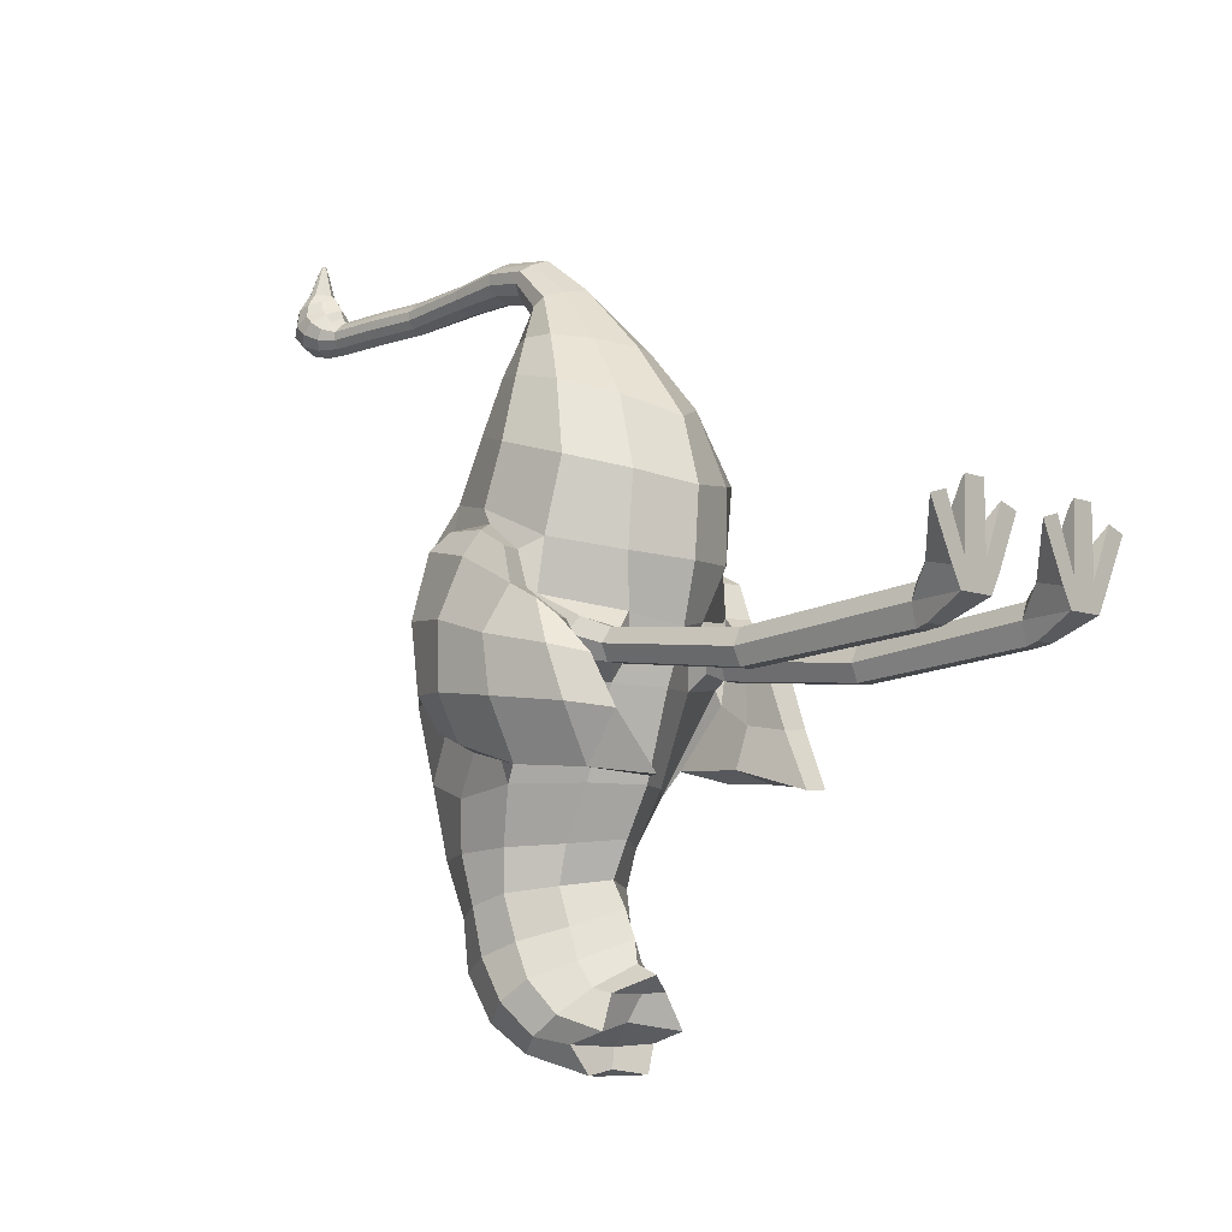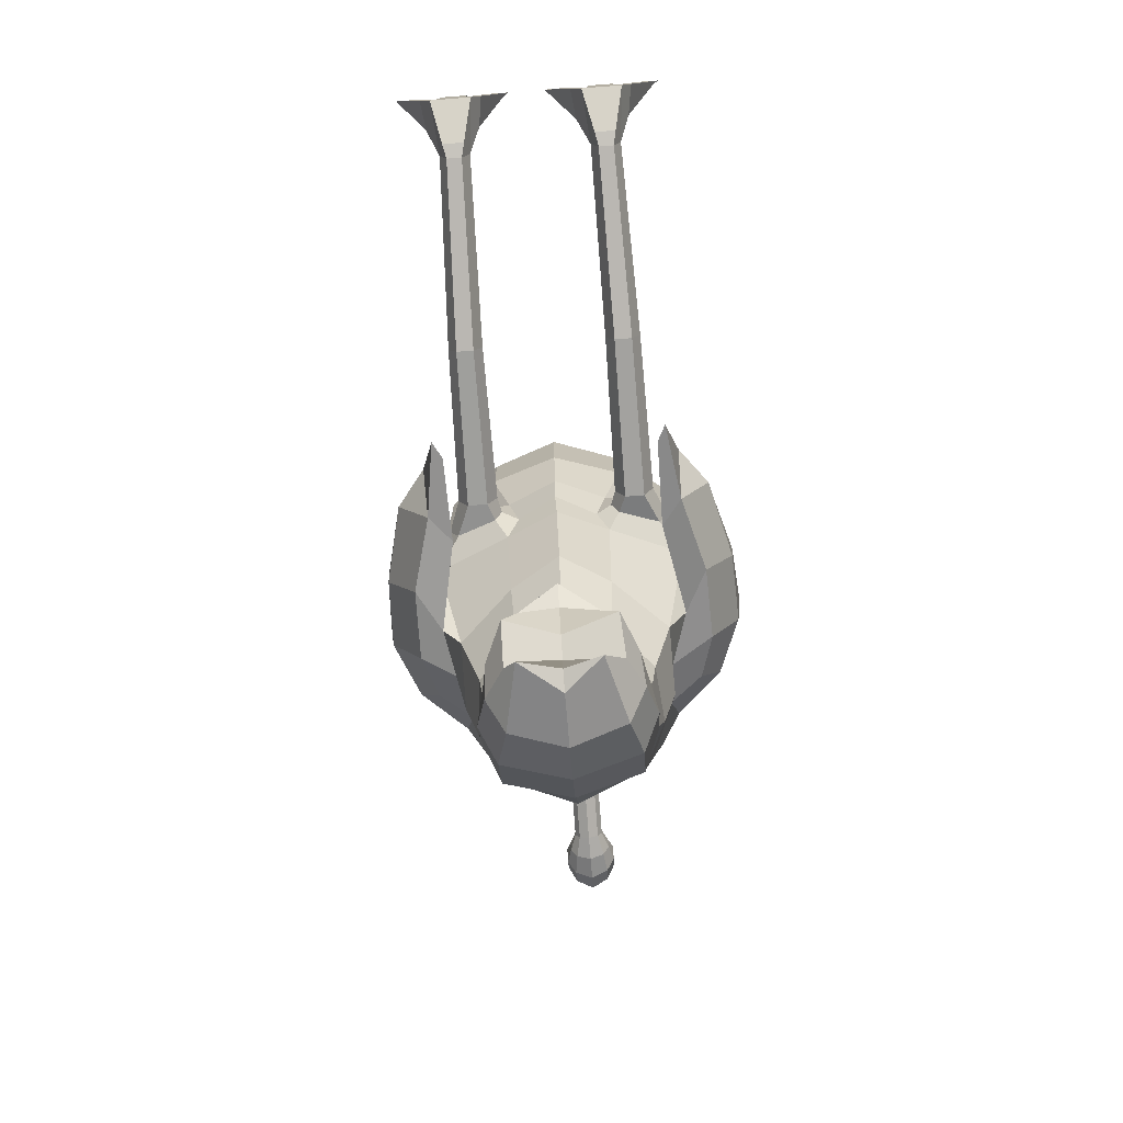
<metadata>
{"format":"obj","ext":"obj","renderer":"f3d","projection":"perspective","resolution":1024,"background":"white","views":[{"elev":-8.6,"azim":-45.1,"up":"+Z"},{"elev":-78.0,"azim":4.5,"up":"+Z"}]}
</metadata>
<code>
g default
v 0.9924 0.6666 -0.2168
v 0.8166 0.6666 -0.2168
v 0.7286 0.6451 0.04054
v 0.8166 0.6507 0.2428
v 0.9924 0.6507 0.2428
v 1.08 0.6451 0.04054
v 1.037 2.887 -0.3853
v 0.8321 2.887 -0.3853
v 0.7298 2.884 -0.1819
v 0.8321 2.881 0.02146
v 1.037 2.881 0.02146
v 1.139 2.884 -0.1819
v 1.209 5.141 -0.1105
v 0.7375 4.985 -0.1063
v 0.6477 4.923 0.06045
v 0.7305 4.889 0.2564
v 1.209 5.03 0.3522
v 1.328 5.137 0.1632
v 1.026 0.4994 -0.1808
v 0.7831 0.4994 -0.1808
v 0.6689 0 0.06483
v 0.7332 0 0.4073
v 1.064 0 0.4073
v 1.14 0 0.06483
v 0.2993 0.05185 0.9253
v 0.4708 0.04858 0.9718
v 0.2341 0 0.9438
v 0.4758 0 1.017
v 1.342 0.04883 0.9697
v 1.348 0 1.017
v 1.522 0.0516 0.9233
v 1.59 0 0.9438
v 0.802 0.07532 1.171
v 0.7592 0 1.207
v 1.057 1e-06 1.207
v 1.01 0.07532 1.171
v 0.5818 0.3544 0.3757
v 0.7595 0.4061 0.4017
v 1.029 0.4078 0.4095
v 1.2 0.3592 0.3511
v 0.5407 0 0.2962
v 1.252 0 0.2739
v -0.7677 0.6666 -0.2168
v -0.9456 0.6666 -0.2168
v -1.035 0.6451 0.04054
v -0.9456 0.6507 0.2428
v -0.7677 0.6507 0.2428
v -0.6788 0.6451 0.04054
v -0.8183 2.887 -0.3853
v -1.02 2.887 -0.3853
v -1.121 2.884 -0.1819
v -1.02 2.881 0.02146
v -0.8183 2.881 0.02146
v -0.7176 2.884 -0.1819
v -0.7455 4.973 -0.09049
v -1.201 5.128 -0.09505
v -1.312 5.127 0.1668
v -1.199 5.023 0.3455
v -0.7382 4.883 0.2489
v -0.6653 4.911 0.06271
v -0.7304 0.4994 -0.1808
v -0.983 0.4994 -0.1808
v -1.095 0 0.06483
v -1.03 0 0.4073
v -0.695 0 0.4073
v -0.6184 0 0.06483
v -1.476 0.05185 0.9253
v -1.302 0.04858 0.9718
v -1.542 0 0.9438
v -1.297 0 1.017
v -0.4496 0.04883 0.9697
v -0.4434 0 1.017
v -0.2672 0.0516 0.9233
v -0.1989 0 0.9438
v -0.9604 0.07532 1.171
v -1.004 0 1.207
v -0.7028 1e-06 1.207
v -0.7499 0.07532 1.171
v -1.183 0.3544 0.3757
v -1.003 0.4061 0.4017
v -0.7311 0.4078 0.4095
v -0.5577 0.3592 0.3511
v -1.225 0 0.2962
v -0.5054 0 0.2739
v 1.151 7.447 1.408
v 1.107 7.754 0.5541
v 1.051 7.819 -0.3872
v -1.055 7.809 -0.3809
v -1.104 7.754 0.5594
v -1.148 7.449 1.407
v 0.00778 8.188 -0.3423
v 0.008182 8.11 0.6012
v 0.008013 7.832 1.523
v 1.456 5.522 -0.1828
v 0.6057 5.149 -0.3104
v 0.5844 4.901 0.4519
v 1.508 5.44 0.5987
v -0.6056 5.149 -0.3103
v -1.456 5.522 -0.1828
v -1.485 5.396 0.5988
v -0.5843 4.901 0.4519
v 1.207 6.135 -1.384
v 0.5779 5.545 -1.366
v 0.7787 4.722 1.081
v 1.415 5.358 1.236
v -0.5787 5.548 -1.366
v -1.207 6.135 -1.384
v -1.415 5.358 1.236
v -0.7784 4.717 1.08
v 1.144 7.046 1.84
v 0.9195 7.702 -1.279
v -0.9144 7.7 -1.278
v -1.133 7.05 1.833
v 0.006587 8.137 -1.241
v 0.007606 7.549 2.014
v 0.9971 6.425 -2.048
v 0.5452 5.9 -2.011
v -0.5482 5.904 -2.011
v -0.9973 6.425 -2.048
v 0.793 7.596 -2.141
v -0.7873 7.596 -2.142
v 0.005199 7.922 -2.171
v 0.5232 6.029 -2.466
v -0.527 6.031 -2.467
v -0.9469 6.474 -2.548
v -0.7352 7.36 -2.794
v 0.004451 7.611 -2.855
v 0.7427 7.355 -2.792
v 0.9458 6.474 -2.548
v 1.508 5.449 0.2209
v -1.484 5.406 0.221
v 0.7449 4.682 1.977
v 1.352 5.156 2.12
v -1.352 5.156 2.12
v -0.7447 4.678 1.976
v 1.076 6.745 2.594
v -1.058 6.759 2.592
v 0.007267 7.151 2.732
v 0.6164 5.009 2.884
v 1.117 5.485 3.044
v -1.117 5.486 3.044
v -0.6164 5.006 2.883
v 0.9031 6.588 3.283
v -0.8834 6.607 3.285
v 0.005994 6.889 3.356
v 0.4461 5.592 3.637
v 0.8134 5.905 3.68
v -0.8131 5.905 3.68
v -0.4456 5.589 3.637
v 0.6399 6.629 3.701
v -0.626 6.643 3.701
v 0.004603 6.833 3.7
v -0.000987 5.321 3.559
v -0.001638 4.627 2.661
v -0.00197 4.402 1.86
v -0.002058 4.461 1.028
v -0.002185 4.63 0.3162
v -0.002071 4.882 -0.3383
v 0.00349 5.199 -1.379
v -0.001598 5.501 -1.955
v -0.00198 5.717 -2.394
v -0.4687 5.009 0.03229
v 0.4676 5.018 0.03522
v -0.01151 4.752 -0.03823
v 0.9775 6.947 -2.674
v 1.059 7.049 -2.097
v 1.213 6.905 -1.503
v 1.542 6.189 1.626
v 1.465 5.987 2.367
v 1.176 6.072 3.178
v 0.8381 6.289 3.696
v -0.8336 6.298 3.697
v -1.17 6.084 3.18
v -1.458 5.997 2.365
v -1.535 6.193 1.625
v -1.209 6.903 -1.502
v -1.057 7.05 -2.097
v -0.9754 6.95 -2.675
v -0.8189 4.697 0.2118
v -1.059 4.697 0.2118
v -1.169 4.729 0.02793
v -1.053 4.76 -0.156
v -0.8189 4.76 -0.156
v -0.7021 4.729 0.02793
v 0.8216 4.711 0.231
v 0.7073 4.75 0.01623
v 0.8216 4.789 -0.1985
v 1.05 4.789 -0.1985
v 1.164 4.75 0.01623
v 1.057 4.711 0.231
v -0.001826 5.532 -2.714
v 0.4752 5.918 -2.911
v -0.8602 6.372 -3.075
v -0.4787 5.921 -2.912
v -0.9613 6.812 -3.236
v 0.004808 7.436 -3.492
v -0.7741 7.239 -3.401
v 0.7837 7.234 -3.397
v 0.9643 6.809 -3.233
v 0.8591 6.372 -3.075
v -0.001734 5.386 -3.045
v 0.493 5.771 -3.281
v -0.892 6.148 -3.482
v -0.4964 5.773 -3.282
v -0.9745 6.493 -3.724
v 0.004667 7.063 -4.035
v -0.7743 6.86 -3.956
v 0.7831 6.853 -3.952
v 0.9769 6.489 -3.721
v 0.8912 6.148 -3.482
v -0.00174 5.349 -3.318
v 0.5041 5.531 -3.576
v -0.8208 5.769 -3.867
v -0.5075 5.533 -3.578
v -0.8528 6.098 -4.104
v 0.004034 6.617 -4.372
v -0.6457 6.43 -4.291
v 0.6537 6.423 -4.288
v 0.855 6.094 -4.101
v 0.8202 5.769 -3.867
v -0.001476 5.062 -3.442
v 0.4415 5.351 -3.618
v -0.6122 5.273 -4.045
v -0.4443 5.306 -3.638
v -0.6231 5.757 -4.186
v 0.00309 5.982 -4.534
v -0.4817 5.612 -4.518
v 0.4379 5.612 -4.517
v 0.6668 5.753 -4.179
v 0.6306 5.273 -4.045
v 0.4614 6.39 4.269
v 0.2564 6.258 4.336
v -0.2554 6.256 4.337
v -0.4606 6.39 4.269
v -0.000249 6.144 4.381
v 0.4524 6.564 4.18
v -0.4498 6.566 4.179
v -0.3151 6.723 4.098
v 0.002902 6.812 4.052
v 0.321 6.721 4.1
v 0.3495 6.915 4.693
v 0.1943 6.862 4.792
v -0.1931 6.861 4.793
v -0.3483 6.915 4.692
v 7.5e-05 6.811 4.869
v 0.3426 6.984 4.562
v -0.3401 6.984 4.56
v -0.2382 7.046 4.441
v 0.00246 7.081 4.374
v 0.2432 7.045 4.444
v 0.2855 7.501 4.782
v 0.1588 7.502 4.882
v -0.1574 7.502 4.883
v -0.2842 7.501 4.782
v 0.00026 7.501 4.965
v 0.2821 7.499 4.651
v -0.2796 7.499 4.65
v -0.1945 7.498 4.531
v 0.002207 7.498 4.463
v 0.1991 7.498 4.533
v 0.2373 8.155 4.713
v 0.1321 8.156 4.796
v -0.1306 8.156 4.797
v -0.2359 8.155 4.713
v 0.000399 8.156 4.864
v 0.2345 8.154 4.604
v -0.2321 8.154 4.603
v -0.1614 8.153 4.504
v 0.002017 8.152 4.447
v 0.1656 8.153 4.506
v 0.1857 9.053 4.643
v 0.1034 9.053 4.727
v -0.1022 9.053 4.728
v -0.1846 9.053 4.643
v 0.000279 9.053 4.796
v 0.188 9.052 4.534
v -0.1861 9.052 4.533
v -0.1263 9.051 4.434
v 0.001545 9.05 4.377
v 0.1295 9.051 4.436
v 0.1857 9.823 4.655
v 0.1034 9.824 4.738
v -0.1022 9.824 4.739
v -0.1846 9.823 4.655
v 0.000279 9.824 4.807
v 0.188 9.822 4.545
v -0.1861 9.822 4.544
v -0.1263 9.821 4.445
v 0.001545 9.82 4.389
v 0.1295 9.821 4.447
v 0.1857 10.49 4.651
v 0.1034 10.49 4.734
v -0.1022 10.49 4.735
v -0.1846 10.49 4.651
v 0.000279 10.48 4.803
v 0.188 10.5 4.542
v -0.1861 10.5 4.54
v -0.1263 10.5 4.442
v 0.001545 10.5 4.385
v 0.1295 10.5 4.443
v 0.2689 10.66 4.703
v 0.1495 10.61 4.799
v -0.1486 10.61 4.8
v -0.268 10.66 4.703
v 4.1e-05 10.57 4.876
v 0.2693 10.73 4.577
v -0.2675 10.73 4.576
v -0.1833 10.79 4.462
v 0.001874 10.83 4.398
v 0.1871 10.79 4.464
v 0.3139 10.9 4.907
v 0.1745 10.76 4.987
v -0.1736 10.75 4.988
v -0.3131 10.9 4.907
v -9.2e-05 10.64 5.053
v 0.3221 11.08 4.802
v -0.32 11.08 4.801
v -0.215 11.25 4.706
v 0.002051 11.34 4.65
v 0.2196 11.24 4.707
v 0.1556 10.92 5.229
v 0.08666 10.85 5.219
v -0.08542 10.85 5.219
v -0.1544 10.92 5.229
v 0.000366 10.8 5.21
v 0.1575 11.01 5.242
v -0.1557 11.01 5.242
v -0.1056 11.1 5.254
v 0.001426 11.14 5.261
v 0.1086 11.09 5.254
v 0.01895 10.94 5.614
v 0.01087 10.94 5.613
v -0.009282 10.94 5.613
v -0.01736 10.94 5.614
v 0.000766 10.93 5.612
v 0.01855 10.95 5.616
v -0.01689 10.95 5.616
v -0.01165 10.96 5.616
v 0.00089 10.97 5.616
v 0.01344 10.96 5.616
v -0.2682 11.09 5.028
v -0.1825 11.23 4.987
v 0.001881 11.32 4.963
v 0.1865 11.23 4.988
v 0.2701 11.09 5.028
v 0.2631 10.93 5.074
v 0.1444 10.81 5.11
v 7e-05 10.71 5.138
v -0.1434 10.8 5.11
v -0.2622 10.93 5.074
v -0.3253 10.79 4.804
v -0.3286 10.93 4.671
v -0.2228 11.07 4.551
v 0.002098 11.14 4.482
v 0.2273 11.06 4.553
v 0.3306 10.93 4.672
v 0.326 10.79 4.804
v 0.1813 10.68 4.904
v -0.000125 10.58 4.985
v -0.1805 10.68 4.905
v 1.574 5.464 0.6623
v 1.551 5.432 0.1732
v 1.47 5.445 -0.3581
v 1.343 7.472 0.4763
v 1.378 7.173 1.262
v 1.274 7.436 -0.417
v 1.597 5.582 1.088
v 1.489 6.155 1.458
v 1.221 6.68 -1.005
v 1.419 6.046 -1.083
v 1.177 7.208 -0.7607
v 1.372 6.863 1.468
v -1.471 5.444 -0.3575
v -1.551 5.431 0.174
v -1.574 5.465 0.6625
v -1.341 7.472 0.4808
v -1.277 7.429 -0.4119
v -1.376 7.175 1.261
v -1.419 6.045 -1.084
v -1.218 6.679 -1.004
v -1.483 6.157 1.456
v -1.597 5.583 1.089
v -1.364 6.866 1.465
v -1.175 7.204 -0.7593
v 2.123 6.247 0.3375
v 1.989 6.005 1.016
v 1.879 5.356 0.6623
v 2.066 5.583 0.1321
v 2.056 6.328 -0.4416
v 2.026 5.528 -0.5394
v 1.875 6.991 0.4165
v 1.898 6.674 1.162
v 1.797 6.97 -0.4016
v 1.849 5.492 1.088
v 1.79 5.95 1.327
v 1.71 6.385 -0.9717
v 1.678 5.521 -1.246
v 1.56 6.896 -0.7982
v 1.742 6.505 1.379
v -2.139 6.254 0.3396
v -2.069 6.328 -0.4385
v -2.049 5.535 -0.5379
v -2.094 5.593 0.134
v -2.006 6.012 1.017
v -1.917 5.359 0.6625
v -1.868 6.999 0.4194
v -1.793 6.969 -0.3965
v -1.896 6.685 1.162
v -1.693 5.523 -1.243
v -1.714 6.38 -0.97
v -1.804 5.952 1.326
v -1.881 5.493 1.089
v -1.737 6.512 1.377
v -1.55 6.893 -0.7976
v 1.481 4.948 0.2789
v 1.462 4.692 -0.1356
v 1.56 4.46 -0.1356
v 1.623 4.866 0.2808
v 1.371 4.396 -0.7317
v 1.473 4.181 -0.7317
v 1.22 3.953 -1.438
v 1.317 3.766 -1.438
v -1.376 4.395 -0.731
v -1.468 4.691 -0.1348
v -1.595 4.465 -0.1348
v -1.503 4.182 -0.731
v -1.484 4.949 0.2804
v -1.66 4.871 0.2821
v -1.225 3.953 -1.438
v -1.335 3.76 -1.438
v -1.839 4.62 -0.6505
v -1.892 4.828 -0.03311
v -1.778 5.1 0.4903
v -1.499 5.231 0.4649
v -1.53 5.143 -0.01912
v -1.381 4.964 -0.6333
v -1.211 4.981 -1.141
v -1.462 4.649 -1.312
v 1.447 4.655 -1.322
v 1.212 4.986 -1.148
v 1.386 4.969 -0.6343
v 1.525 5.109 -0.03176
v 1.504 5.239 0.4577
v 1.735 5.099 0.4885
v 1.846 4.815 -0.03421
v 1.8 4.611 -0.6511
v 0.000797 10.94 5.616
v 0.000844 10.96 5.619
v -0.03588 10.94 5.596
v -0.03618 10.96 5.598
v -0.02435 10.98 5.599
v 0.000959 10.99 5.6
v 0.02629 10.98 5.599
v 0.03785 10.96 5.598
v 0.0374 10.94 5.596
v 0.02111 10.92 5.595
v 0.000708 10.91 5.594
v -0.01957 10.92 5.595
v 0.002656 5.738 -4.456
v 0.001738 5.708 -4.212
v 0.00064 5.503 -3.948
v -0.000505 5.28 -3.644
g Ostrich_mesh
f 20 19 24 21
f 2 8 7 1
f 3 9 8 2
f 4 10 9 3
f 5 11 10 4
f 6 12 11 5
f 1 7 12 6
f 7 8 187 188
f 8 9 186 187
f 9 10 185 186
f 10 11 190 185
f 11 12 189 190
f 12 7 188 189
f 3 2 20 21
f 26 25 27 28
f 35 36 33 34
f 31 29 30 32
f 1 6 24 19
f 4 3 37 38
f 37 3 21 41
f 5 4 38 39
f 22 23 35 34
f 6 5 39 40
f 24 42 23
f 24 6 40 42
f 38 37 25 26
f 39 38 33 36
f 40 39 29 31
f 41 22 28 27
f 37 41 27 25
f 42 40 31 32
f 23 42 32 30
f 24 23 22 21
f 21 22 41
f 28 22 38 26
f 22 34 33 38
f 23 30 29 39
f 35 23 39 36
f 62 61 66 63
f 44 50 49 43
f 45 51 50 44
f 46 52 51 45
f 47 53 52 46
f 48 54 53 47
f 43 49 54 48
f 49 50 182 183
f 50 51 181 182
f 51 52 180 181
f 52 53 179 180
f 53 54 184 179
f 54 49 183 184
f 45 44 62 63
f 68 67 69 70
f 77 78 75 76
f 73 71 72 74
f 43 48 66 61
f 46 45 79 80
f 79 45 63 83
f 47 46 80 81
f 64 65 77 76
f 48 47 81 82
f 66 84 65
f 66 48 82 84
f 80 79 67 68
f 81 80 75 78
f 82 81 71 73
f 83 64 70 69
f 79 83 69 67
f 84 82 73 74
f 65 84 74 72
f 66 65 64 63
f 63 64 83
f 70 64 80 68
f 64 76 75 80
f 65 72 71 81
f 77 65 81 78
f 385 386 387 388
f 389 385 388 390
f 400 401 402 403
f 404 400 403 405
f 391 392 386 385
f 393 391 385 389
f 406 407 401 400
f 408 406 400 404
f 85 86 92 93
f 86 87 91 92
f 92 91 88 89
f 93 92 89 90
f 94 95 103 102
f 96 97 105 104
f 98 99 107 106
f 100 101 109 108
f 103 95 158 159
f 156 157 96 104
f 109 101 157 156
f 394 387 386 395
f 409 402 401 410
f 396 389 390 397
f 411 404 405 412
f 398 393 389 396
f 413 408 404 411
f 91 87 111 114
f 85 93 115 110
f 88 91 114 112
f 93 90 113 115
f 102 103 117 116
f 106 107 119 118
f 117 103 159 160
f 119 107 176 177
f 166 167 102 116
f 120 111 167 166
f 114 111 120 122
f 112 114 122 121
f 116 117 123 129
f 118 119 125 124
f 117 160 161 123
f 119 177 178 125
f 166 116 129 165
f 120 166 165 128
f 122 120 128 127
f 121 122 127 126
f 104 105 133 132
f 108 109 135 134
f 155 156 104 132
f 135 109 156 155
f 133 105 168 169
f 174 175 108 134
f 137 113 175 174
f 110 115 138 136
f 115 113 137 138
f 132 133 140 139
f 134 135 142 141
f 154 155 132 139
f 142 135 155 154
f 140 133 169 170
f 173 174 134 141
f 144 137 174 173
f 136 138 145 143
f 138 137 144 145
f 139 140 147 146
f 141 142 149 148
f 153 154 139 146
f 149 142 154 153
f 147 140 170 171
f 172 173 141 148
f 151 144 173 172
f 143 145 152 150
f 145 144 151 152
f 106 159 158 98
f 118 160 159 106
f 161 160 118 124
f 55 56 99 98
f 56 57 131 99
f 57 58 100 131
f 58 59 101 100
f 59 60 162 101
f 60 55 98 162
f 13 14 95 94
f 14 15 163 95
f 15 16 96 163
f 16 17 97 96
f 17 18 130 97
f 18 13 94 130
f 101 162 164 157
f 162 98 158 164
f 164 158 95 163
f 157 164 163 96
f 399 395 386 392
f 136 169 168 110
f 143 170 169 136
f 150 171 170 143
f 414 410 401 407
f 121 177 176 112
f 178 177 121 126
f 180 179 59 58
f 181 180 58 57
f 182 181 57 56
f 183 182 56 55
f 184 183 55 60
f 179 184 60 59
f 186 185 16 15
f 187 186 15 14
f 188 187 14 13
f 189 188 13 18
f 190 189 18 17
f 185 190 17 16
f 123 161 191 192
f 124 125 193 194
f 125 178 195 193
f 126 127 196 197
f 127 128 198 196
f 128 165 199 198
f 165 129 200 199
f 129 123 192 200
f 161 124 194 191
f 178 126 197 195
f 192 191 201 202
f 194 193 203 204
f 193 195 205 203
f 197 196 206 207
f 196 198 208 206
f 198 199 209 208
f 199 200 210 209
f 200 192 202 210
f 191 194 204 201
f 195 197 207 205
f 202 201 211 212
f 204 203 213 214
f 203 205 215 213
f 207 206 216 217
f 206 208 218 216
f 208 209 219 218
f 209 210 220 219
f 210 202 212 220
f 201 204 214 211
f 205 207 217 215
f 212 211 221 222
f 214 213 223 224
f 213 215 225 223
f 217 216 226 227
f 216 218 228 226
f 218 219 229 228
f 219 220 230 229
f 220 212 222 230
f 211 214 224 221
f 215 217 227 225
f 61 62 44 43
f 19 20 2 1
f 146 147 231 232
f 148 149 233 234
f 153 146 232 235
f 149 153 235 233
f 147 171 236 231
f 172 148 234 237
f 151 172 237 238
f 150 152 239 240
f 152 151 238 239
f 171 150 240 236
f 232 231 241 242
f 234 233 243 244
f 235 232 242 245
f 233 235 245 243
f 231 236 246 241
f 237 234 244 247
f 238 237 247 248
f 240 239 249 250
f 239 238 248 249
f 236 240 250 246
f 242 241 251 252
f 244 243 253 254
f 245 242 252 255
f 243 245 255 253
f 241 246 256 251
f 247 244 254 257
f 248 247 257 258
f 250 249 259 260
f 249 248 258 259
f 246 250 260 256
f 252 251 261 262
f 254 253 263 264
f 255 252 262 265
f 253 255 265 263
f 251 256 266 261
f 257 254 264 267
f 258 257 267 268
f 260 259 269 270
f 259 258 268 269
f 256 260 270 266
f 262 261 271 272
f 264 263 273 274
f 265 262 272 275
f 263 265 275 273
f 261 266 276 271
f 267 264 274 277
f 268 267 277 278
f 270 269 279 280
f 269 268 278 279
f 266 270 280 276
f 272 271 281 282
f 274 273 283 284
f 275 272 282 285
f 273 275 285 283
f 271 276 286 281
f 277 274 284 287
f 278 277 287 288
f 280 279 289 290
f 279 278 288 289
f 276 280 290 286
f 282 281 291 292
f 284 283 293 294
f 285 282 292 295
f 283 285 295 293
f 281 286 296 291
f 287 284 294 297
f 288 287 297 298
f 290 289 299 300
f 289 288 298 299
f 286 290 300 296
f 292 291 301 302
f 294 293 303 304
f 295 292 302 305
f 293 295 305 303
f 291 296 306 301
f 297 294 304 307
f 298 297 307 308
f 300 299 309 310
f 299 298 308 309
f 296 300 310 306
f 302 301 357 358
f 304 303 360 351
f 305 302 358 359
f 303 305 359 360
f 301 306 356 357
f 307 304 351 352
f 308 307 352 353
f 310 309 354 355
f 309 308 353 354
f 306 310 355 356
f 312 311 346 347
f 314 313 349 350
f 315 312 347 348
f 313 315 348 349
f 311 316 345 346
f 317 314 350 341
f 318 317 341 342
f 320 319 343 344
f 319 318 342 343
f 316 320 344 345
f 322 321 455 456
f 324 323 458 449
f 325 322 456 457
f 323 325 457 458
f 321 326 454 455
f 327 324 449 450
f 328 327 450 451
f 330 329 452 453
f 329 328 451 452
f 326 330 453 454
f 342 341 327 328
f 343 342 328 329
f 344 343 329 330
f 345 344 330 326
f 346 345 326 321
f 347 346 321 322
f 348 347 322 325
f 349 348 325 323
f 350 349 323 324
f 341 350 324 327
f 352 351 314 317
f 353 352 317 318
f 354 353 318 319
f 355 354 319 320
f 356 355 320 316
f 357 356 316 311
f 358 357 311 312
f 359 358 312 315
f 360 359 315 313
f 351 360 313 314
f 97 130 362 361
f 130 94 363 362
f 86 85 365 364
f 87 86 364 366
f 105 97 361 367
f 168 105 367 368
f 94 102 370 363
f 102 167 369 370
f 111 87 366 371
f 167 111 371 369
f 110 168 368 372
f 85 110 372 365
f 99 131 374 373
f 131 100 375 374
f 89 88 377 376
f 90 89 376 378
f 107 99 373 379
f 176 107 379 380
f 100 108 382 375
f 108 175 381 382
f 113 90 378 383
f 175 113 383 381
f 112 176 380 384
f 88 112 384 377
f 415 416 417 418
f 416 419 420 417
f 364 365 392 391
f 366 364 391 393
f 367 361 387 394
f 368 367 394 395
f 419 421 422 420
f 370 369 396 397
f 371 366 393 398
f 369 371 398 396
f 372 368 395 399
f 365 372 399 392
f 423 424 425 426
f 424 427 428 425
f 376 377 407 406
f 378 376 406 408
f 429 423 426 430
f 380 379 409 410
f 375 382 412 405
f 382 381 411 412
f 383 378 408 413
f 381 383 413 411
f 384 380 410 414
f 377 384 414 407
f 361 362 442 443
f 388 387 444 445
f 387 361 443 444
f 362 363 441 442
f 390 388 445 446
f 363 370 440 441
f 370 397 439 440
f 397 390 446 439
f 373 374 435 436
f 403 402 431 432
f 374 375 434 435
f 375 405 433 434
f 405 403 432 433
f 379 373 436 437
f 402 409 438 431
f 409 379 437 438
f 432 431 426 425
f 433 432 425 428
f 434 433 428 427
f 435 434 427 424
f 436 435 424 423
f 437 436 423 429
f 438 437 429 430
f 426 438 430
f 440 439 422 421
f 441 440 421 419
f 442 441 419 416
f 443 442 416 415
f 444 443 415 418
f 445 444 418 417
f 446 445 417 420
f 439 420 422
f 337 448 339 338
f 448 336 340 339
f 335 447 334 333
f 332 331 447 335
f 334 447 448 337
f 447 331 336 448
f 450 449 334 337
f 451 450 337 338
f 452 451 338 339
f 453 452 339 340
f 454 453 340 336
f 455 454 336 331
f 456 455 331 332
f 457 456 332 335
f 458 457 335 333
f 449 458 333 334
f 431 438 426
f 439 446 420
f 226 459 227
f 228 459 226
f 230 461 460 229
f 225 460 461 223
f 227 459 460 225
f 229 460 459 228
f 222 221 462
f 224 462 221
f 223 461 462 224
f 222 462 461 230

</code>
